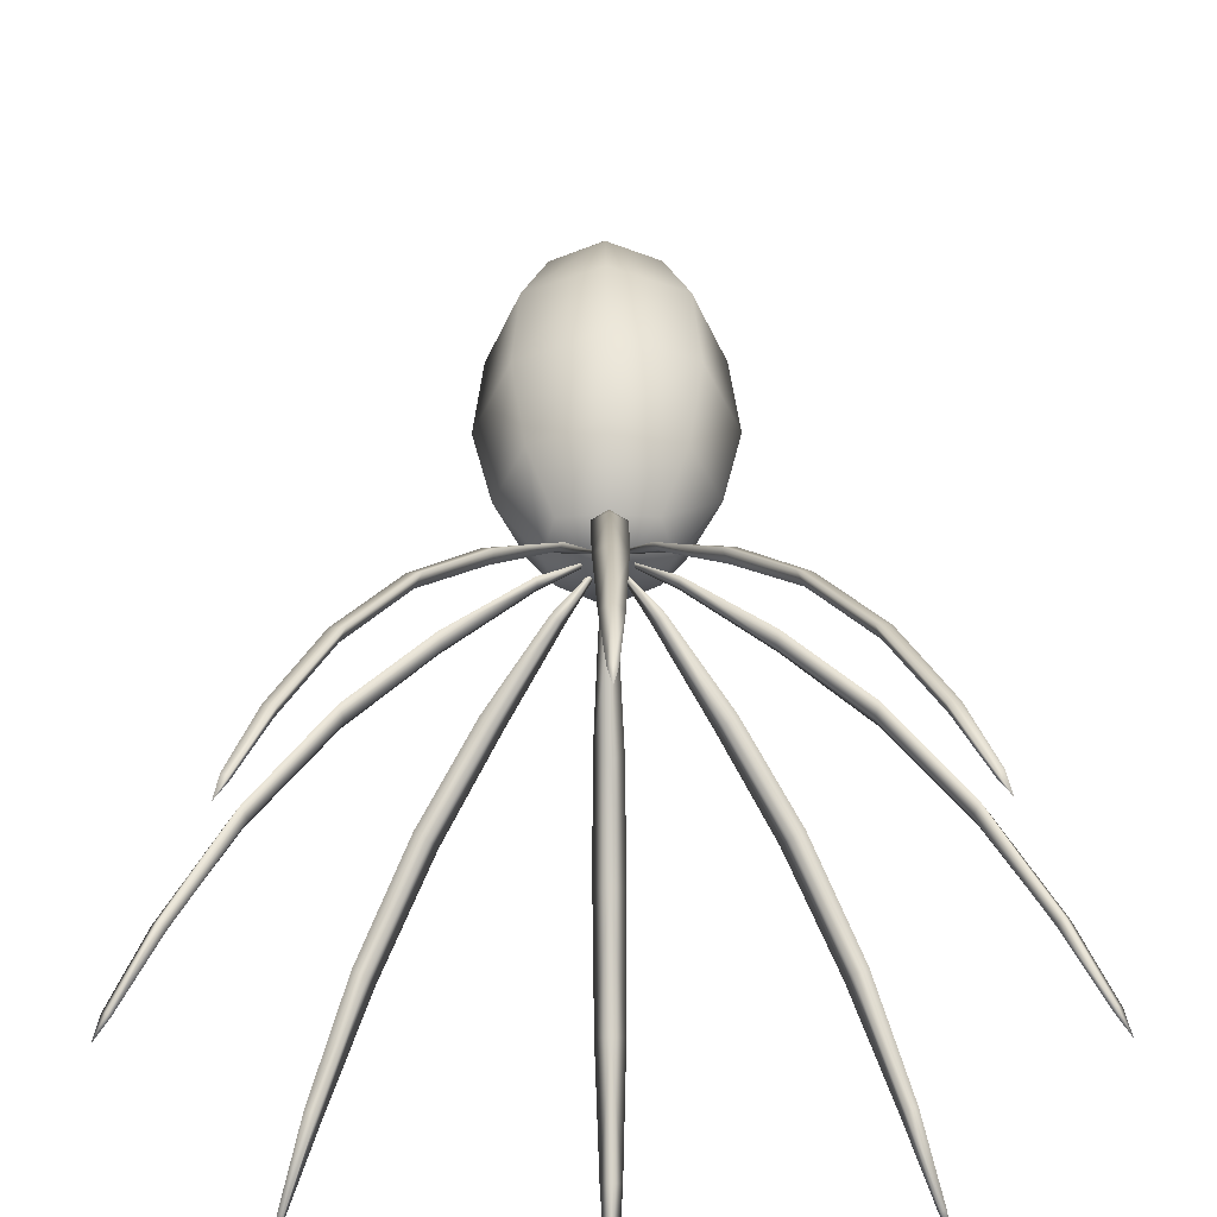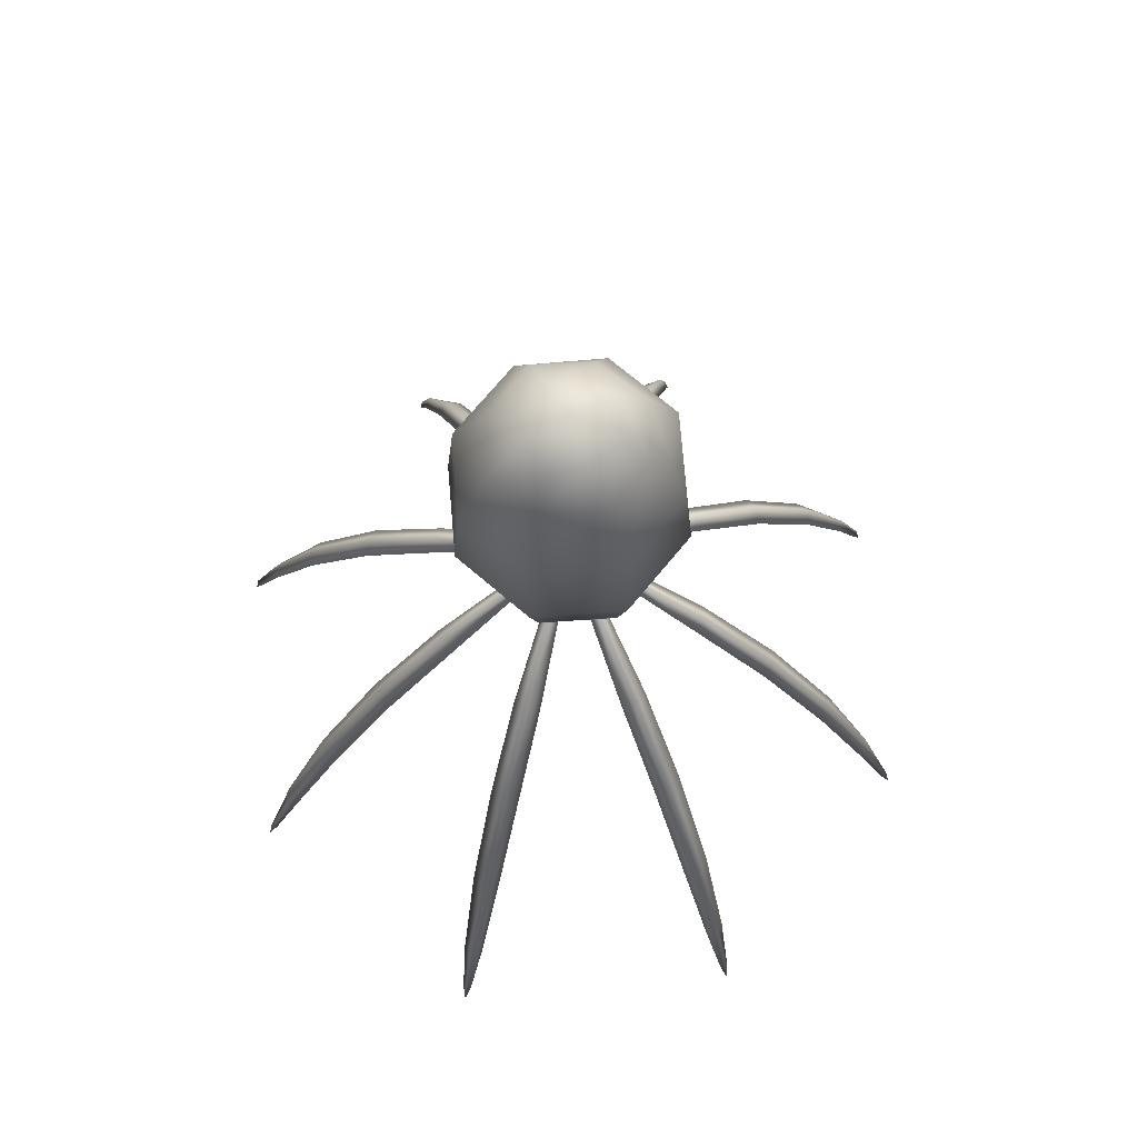
<metadata>
{"format":"obj","ext":"obj","renderer":"f3d","projection":"perspective","resolution":1024,"background":"white","views":[{"elev":45.7,"azim":179.6,"up":"+Y"},{"elev":72.8,"azim":-117.4,"up":"+Z"}]}
</metadata>
<code>
g pm0830_00_RFeelerASkin_tx2
v -0.0784 0.5451 -0.05511
v -0.07474 0.5417 -0.0531
v -0.0738 0.5451 -0.05367
v -0.07022 0.5451 -0.04808
v -0.07269 0.5394 -0.0482
v -0.06863 0.5451 -0.04088
v -0.0784 0.5405 -0.05396
v -0.0784 0.5371 -0.04812
v -0.0716 0.5381 -0.04105
v -0.06941 0.5451 -0.03315
v -0.0784 0.5353 -0.04091
v -0.07219 0.5386 -0.03294
v -0.07214 0.5451 -0.02686
v -0.0784 0.5359 -0.03305
v -0.07416 0.5406 -0.02683
v -0.07484 0.5451 -0.02371
v -0.0784 0.5387 -0.02684
v -0.07576 0.5423 -0.02463
v -0.0784 0.5413 -0.02363
v -0.0784 0.5451 -0.02191
v -0.08104 0.5423 -0.02463
v -0.08196 0.5451 -0.02371
v -0.08466 0.5451 -0.02686
v -0.0784 0.5413 -0.02363
v -0.08264 0.5406 -0.02683
v -0.08739 0.5451 -0.03315
v -0.0784 0.5387 -0.02684
v -0.08461 0.5386 -0.03294
v -0.08817 0.5451 -0.04088
v -0.0784 0.5359 -0.03305
v -0.0852 0.5381 -0.04105
v -0.08658 0.5451 -0.04808
v -0.0784 0.5353 -0.04091
v -0.08411 0.5394 -0.0482
v -0.083 0.5451 -0.05367
v -0.0784 0.5371 -0.04812
v -0.08206 0.5417 -0.0531
v -0.0784 0.5405 -0.05396
v -0.0784 0.5451 -0.05511
v -0.08206 0.5484 -0.0531
v -0.083 0.5451 -0.05367
v -0.08658 0.5451 -0.04808
v -0.08411 0.5507 -0.0482
v -0.08817 0.5451 -0.04088
v -0.0784 0.5496 -0.05396
v -0.0852 0.552 -0.04105
v -0.08739 0.5451 -0.03315
v -0.07474 0.5484 -0.0531
v -0.0738 0.5451 -0.05367
v -0.0784 0.5531 -0.04812
v -0.07269 0.5507 -0.0482
v -0.07022 0.5451 -0.04808
v -0.08461 0.5516 -0.03294
v -0.08466 0.5451 -0.02686
v -0.0784 0.5548 -0.04091
v -0.0716 0.552 -0.04105
v -0.06863 0.5451 -0.04088
v -0.08264 0.5495 -0.02683
v -0.08196 0.5451 -0.02371
v -0.0784 0.5542 -0.03305
v -0.07219 0.5516 -0.03294
v -0.06941 0.5451 -0.03315
v -0.08104 0.5479 -0.02463
v -0.0784 0.5451 -0.02191
v -0.0784 0.5514 -0.02684
v -0.07416 0.5495 -0.02683
v -0.07214 0.5451 -0.02686
v -0.0784 0.5488 -0.02363
v -0.07576 0.5479 -0.02463
v -0.07484 0.5451 -0.02371
v -0.08183 0.5485 -0.05648
v -0.08738 0.5525 -0.06179
v -0.08244 0.5481 -0.05622
v -0.07995 0.5462 -0.05448
v -0.0797 0.5464 -0.05456
v -0.07901 0.5457 -0.05408
v -0.07954 0.5466 -0.05448
v -0.08143 0.5491 -0.05622
v -0.08638 0.5531 -0.06237
v -0.08578 0.5541 -0.06179
v -0.09023 0.5586 -0.06852
v -0.09084 0.5575 -0.06891
v -0.09195 0.5569 -0.06852
v -0.09442 0.5627 -0.07724
v -0.09602 0.5611 -0.07724
v -0.09493 0.5616 -0.07752
v -0.09781 0.5656 -0.08639
v -0.09895 0.5645 -0.08639
v -0.09808 0.5648 -0.08659
v -0.09999 0.5672 -0.09314
v -0.1 0.5667 -0.09321
v -0.1005 0.5667 -0.09314
v -0.1008 0.5675 -0.09534
v -0.08325 0.5451 -0.05648
v -0.08997 0.5439 -0.06179
v -0.0834 0.5444 -0.05622
v -0.0803 0.5448 -0.05448
v -0.08024 0.5451 -0.05456
v -0.07926 0.5451 -0.05408
v -0.0803 0.5454 -0.05448
v -0.0834 0.5458 -0.05622
v -0.08969 0.5451 -0.06237
v -0.08997 0.5462 -0.06179
v -0.09634 0.5463 -0.06852
v -0.09599 0.5451 -0.06891
v -0.09634 0.5439 -0.06852
v -0.1022 0.5462 -0.07724
v -0.1022 0.5439 -0.07724
v -0.1018 0.5451 -0.07752
v -0.1067 0.5459 -0.08639
v -0.1067 0.5443 -0.08639
v -0.1062 0.5451 -0.08659
v -0.1093 0.5454 -0.09314
v -0.109 0.5451 -0.09321
v -0.1093 0.5447 -0.09314
v -0.1101 0.5451 -0.09534
v -0.08183 0.5416 -0.05648
v -0.08578 0.5361 -0.06179
v -0.08143 0.541 -0.05622
v -0.07954 0.5435 -0.05448
v -0.0797 0.5438 -0.05456
v -0.07901 0.5445 -0.05408
v -0.07995 0.5439 -0.05448
v -0.08244 0.542 -0.05622
v -0.08638 0.5371 -0.06237
v -0.08738 0.5377 -0.06179
v -0.09195 0.5332 -0.06852
v -0.09084 0.5326 -0.06891
v -0.09023 0.5315 -0.06852
v -0.09602 0.529 -0.07724
v -0.09442 0.5274 -0.07724
v -0.09493 0.5285 -0.07752
v -0.09895 0.5257 -0.08639
v -0.09781 0.5245 -0.08639
v -0.09808 0.5254 -0.08659
v -0.1005 0.5235 -0.09314
v -0.1 0.5234 -0.09321
v -0.09999 0.523 -0.09314
v -0.1008 0.5227 -0.09534
v -0.0784 0.5402 -0.05647
v -0.07727 0.5335 -0.06179
v -0.07769 0.5401 -0.05622
v -0.07811 0.5432 -0.05448
v -0.0784 0.5432 -0.05456
v -0.0784 0.5442 -0.05408
v -0.07869 0.5432 -0.05448
v -0.07912 0.5401 -0.05622
v -0.0784 0.5338 -0.06237
v -0.07953 0.5335 -0.06179
v -0.07961 0.5271 -0.06852
v -0.0784 0.5275 -0.06891
v -0.07719 0.5271 -0.06852
v -0.07953 0.5213 -0.07724
v -0.07727 0.5213 -0.07724
v -0.0784 0.5217 -0.07752
v -0.07921 0.5168 -0.08639
v -0.07759 0.5168 -0.08639
v -0.0784 0.5172 -0.08659
v -0.07875 0.5142 -0.09314
v -0.0784 0.5145 -0.09321
v -0.07805 0.5142 -0.09314
v -0.0784 0.5134 -0.09534
v -0.07497 0.5416 -0.05648
v -0.06942 0.5377 -0.06179
v -0.07436 0.542 -0.05622
v -0.07685 0.5439 -0.05448
v -0.0771 0.5438 -0.05456
v -0.07779 0.5445 -0.05408
v -0.07726 0.5435 -0.05448
v -0.07537 0.541 -0.05622
v -0.07042 0.5371 -0.06237
v -0.07102 0.5361 -0.06179
v -0.06657 0.5315 -0.06852
v -0.06596 0.5326 -0.06891
v -0.06485 0.5332 -0.06852
v -0.06238 0.5274 -0.07724
v -0.06077 0.529 -0.07724
v -0.06187 0.5285 -0.07752
v -0.05899 0.5245 -0.08639
v -0.05785 0.5257 -0.08639
v -0.05872 0.5254 -0.08659
v -0.05681 0.523 -0.09314
v -0.05676 0.5234 -0.09321
v -0.05632 0.5235 -0.09314
v -0.05601 0.5227 -0.09534
v -0.07355 0.5451 -0.05648
v -0.06683 0.5462 -0.06179
v -0.0734 0.5458 -0.05622
v -0.0765 0.5454 -0.05448
v -0.07656 0.5451 -0.05456
v -0.07754 0.5451 -0.05408
v -0.0765 0.5448 -0.05448
v -0.0734 0.5444 -0.05622
v -0.06711 0.5451 -0.06237
v -0.06683 0.5439 -0.06179
v -0.06046 0.5439 -0.06852
v -0.06081 0.5451 -0.06891
v -0.06046 0.5463 -0.06852
v -0.05461 0.5439 -0.07724
v -0.05461 0.5462 -0.07724
v -0.05503 0.5451 -0.07752
v -0.05014 0.5443 -0.08639
v -0.05014 0.5459 -0.08639
v -0.05056 0.5451 -0.08659
v -0.04752 0.5447 -0.09314
v -0.0478 0.5451 -0.09321
v -0.04752 0.5454 -0.09314
v -0.04674 0.5451 -0.09534
v -0.07497 0.5485 -0.05648
v -0.07102 0.5541 -0.06179
v -0.07537 0.5491 -0.05622
v -0.07726 0.5466 -0.05448
v -0.0771 0.5464 -0.05456
v -0.07779 0.5457 -0.05408
v -0.07685 0.5462 -0.05448
v -0.07436 0.5481 -0.05622
v -0.07042 0.5531 -0.06237
v -0.06942 0.5525 -0.06179
v -0.06485 0.5569 -0.06852
v -0.06596 0.5575 -0.06891
v -0.06657 0.5586 -0.06852
v -0.06077 0.5611 -0.07724
v -0.06238 0.5627 -0.07724
v -0.06187 0.5616 -0.07752
v -0.05785 0.5645 -0.08639
v -0.05899 0.5656 -0.08639
v -0.05872 0.5648 -0.08659
v -0.05632 0.5667 -0.09314
v -0.05676 0.5667 -0.09321
v -0.05681 0.5672 -0.09314
v -0.05601 0.5675 -0.09534
v -0.0784 0.5499 -0.05647
v -0.07953 0.5566 -0.06179
v -0.07912 0.5501 -0.05622
v -0.07869 0.547 -0.05448
v -0.0784 0.5469 -0.05456
v -0.0784 0.5459 -0.05408
v -0.07811 0.547 -0.05448
v -0.07768 0.5501 -0.05622
v -0.0784 0.5564 -0.06237
v -0.07727 0.5566 -0.06179
v -0.07719 0.563 -0.06852
v -0.0784 0.5627 -0.06891
v -0.07961 0.563 -0.06852
v -0.07727 0.5689 -0.07724
v -0.07953 0.5689 -0.07724
v -0.0784 0.5684 -0.07752
v -0.07759 0.5733 -0.08639
v -0.07921 0.5733 -0.08639
v -0.0784 0.5729 -0.08659
v -0.07805 0.576 -0.09314
v -0.0784 0.5757 -0.09321
v -0.07875 0.576 -0.09314
v -0.0784 0.5767 -0.09534
v -0.1005 0.5667 -0.09314
v -0.1008 0.5675 -0.09534
v -0.1005 0.5672 -0.09301
v -0.09895 0.5645 -0.08639
v -0.09999 0.5672 -0.09314
v -0.09878 0.5655 -0.08617
v -0.09781 0.5656 -0.08639
v -0.09602 0.5611 -0.07724
v -0.0956 0.5623 -0.07695
v -0.09442 0.5627 -0.07724
v -0.09139 0.5581 -0.06809
v -0.09195 0.5569 -0.06852
v -0.09023 0.5586 -0.06852
v -0.08738 0.5525 -0.06179
v -0.08684 0.5535 -0.06121
v -0.08578 0.5541 -0.06179
v -0.08244 0.5481 -0.05622
v -0.08207 0.5487 -0.05598
v -0.08143 0.5491 -0.05622
v -0.07995 0.5462 -0.05448
v -0.0798 0.5465 -0.0544
v -0.07954 0.5466 -0.05448
v -0.07901 0.5457 -0.05408
v -0.1093 0.5447 -0.09314
v -0.1101 0.5451 -0.09534
v -0.1097 0.5451 -0.09301
v -0.1067 0.5443 -0.08639
v -0.1093 0.5454 -0.09314
v -0.1072 0.5451 -0.08617
v -0.1067 0.5459 -0.08639
v -0.1022 0.5439 -0.07724
v -0.1027 0.5451 -0.07695
v -0.1022 0.5462 -0.07724
v -0.09677 0.5451 -0.06809
v -0.09634 0.5439 -0.06852
v -0.09634 0.5463 -0.06852
v -0.08997 0.5439 -0.06179
v -0.09034 0.5451 -0.06121
v -0.08997 0.5462 -0.06179
v -0.0834 0.5444 -0.05622
v -0.08359 0.5451 -0.05598
v -0.0834 0.5458 -0.05622
v -0.0803 0.5448 -0.05448
v -0.08038 0.5451 -0.0544
v -0.0803 0.5454 -0.05448
v -0.07926 0.5451 -0.05408
v -0.09999 0.523 -0.09314
v -0.1008 0.5227 -0.09534
v -0.1005 0.523 -0.09301
v -0.09781 0.5245 -0.08639
v -0.1005 0.5235 -0.09314
v -0.09878 0.5247 -0.08617
v -0.09895 0.5257 -0.08639
v -0.09442 0.5274 -0.07724
v -0.0956 0.5279 -0.07695
v -0.09602 0.529 -0.07724
v -0.09139 0.5321 -0.06809
v -0.09023 0.5315 -0.06852
v -0.09195 0.5332 -0.06852
v -0.08578 0.5361 -0.06179
v -0.08684 0.5366 -0.06121
v -0.08738 0.5377 -0.06179
v -0.08143 0.541 -0.05622
v -0.08207 0.5414 -0.05598
v -0.08244 0.542 -0.05622
v -0.07954 0.5435 -0.05448
v -0.0798 0.5437 -0.0544
v -0.07995 0.5439 -0.05448
v -0.07901 0.5445 -0.05408
v -0.07805 0.5142 -0.09314
v -0.0784 0.5134 -0.09534
v -0.0784 0.5138 -0.09301
v -0.07759 0.5168 -0.08639
v -0.07875 0.5142 -0.09314
v -0.0784 0.5163 -0.08617
v -0.07921 0.5168 -0.08639
v -0.07727 0.5213 -0.07724
v -0.0784 0.5207 -0.07695
v -0.07953 0.5213 -0.07724
v -0.0784 0.5267 -0.06809
v -0.07719 0.5271 -0.06852
v -0.07961 0.5271 -0.06852
v -0.07727 0.5335 -0.06179
v -0.0784 0.5331 -0.06121
v -0.07953 0.5335 -0.06179
v -0.07769 0.5401 -0.05622
v -0.0784 0.5399 -0.05598
v -0.07912 0.5401 -0.05622
v -0.07811 0.5432 -0.05448
v -0.0784 0.5431 -0.0544
v -0.07869 0.5432 -0.05448
v -0.0784 0.5442 -0.05408
v -0.05632 0.5235 -0.09314
v -0.05601 0.5227 -0.09534
v -0.05628 0.523 -0.09301
v -0.05785 0.5257 -0.08639
v -0.05681 0.523 -0.09314
v -0.05802 0.5247 -0.08617
v -0.05899 0.5245 -0.08639
v -0.06077 0.529 -0.07724
v -0.0612 0.5279 -0.07695
v -0.06238 0.5274 -0.07724
v -0.06541 0.5321 -0.06809
v -0.06485 0.5332 -0.06852
v -0.06657 0.5315 -0.06852
v -0.06942 0.5377 -0.06179
v -0.06996 0.5366 -0.06121
v -0.07102 0.5361 -0.06179
v -0.07436 0.542 -0.05622
v -0.07473 0.5414 -0.05598
v -0.07537 0.541 -0.05622
v -0.07685 0.5439 -0.05448
v -0.077 0.5437 -0.0544
v -0.07726 0.5435 -0.05448
v -0.07779 0.5445 -0.05408
v -0.04752 0.5454 -0.09314
v -0.04674 0.5451 -0.09534
v -0.04712 0.5451 -0.09301
v -0.05014 0.5459 -0.08639
v -0.04752 0.5447 -0.09314
v -0.04958 0.5451 -0.08617
v -0.05014 0.5443 -0.08639
v -0.05461 0.5462 -0.07724
v -0.05407 0.5451 -0.07695
v -0.05461 0.5439 -0.07724
v -0.06003 0.5451 -0.06809
v -0.06046 0.5463 -0.06852
v -0.06046 0.5439 -0.06852
v -0.06683 0.5462 -0.06179
v -0.06646 0.5451 -0.06121
v -0.06683 0.5439 -0.06179
v -0.0734 0.5458 -0.05622
v -0.07321 0.5451 -0.05598
v -0.0734 0.5444 -0.05622
v -0.0765 0.5454 -0.05448
v -0.07642 0.5451 -0.0544
v -0.0765 0.5448 -0.05448
v -0.07754 0.5451 -0.05408
v -0.05681 0.5672 -0.09314
v -0.05601 0.5675 -0.09534
v -0.05628 0.5672 -0.09301
v -0.05899 0.5656 -0.08639
v -0.05632 0.5667 -0.09314
v -0.05802 0.5655 -0.08617
v -0.05785 0.5645 -0.08639
v -0.06238 0.5627 -0.07724
v -0.0612 0.5623 -0.07695
v -0.06077 0.5611 -0.07724
v -0.06541 0.5581 -0.06809
v -0.06657 0.5586 -0.06852
v -0.06485 0.5569 -0.06852
v -0.07102 0.5541 -0.06179
v -0.06996 0.5535 -0.06121
v -0.06942 0.5525 -0.06179
v -0.07537 0.5491 -0.05622
v -0.07473 0.5487 -0.05598
v -0.07436 0.5481 -0.05622
v -0.07726 0.5466 -0.05448
v -0.077 0.5465 -0.0544
v -0.07685 0.5462 -0.05448
v -0.07779 0.5457 -0.05408
v -0.07875 0.576 -0.09314
v -0.0784 0.5767 -0.09534
v -0.0784 0.5764 -0.09301
v -0.07921 0.5733 -0.08639
v -0.07805 0.576 -0.09314
v -0.0784 0.5739 -0.08617
v -0.07759 0.5733 -0.08639
v -0.07953 0.5689 -0.07724
v -0.0784 0.5694 -0.07695
v -0.07727 0.5689 -0.07724
v -0.0784 0.5634 -0.06809
v -0.07961 0.563 -0.06852
v -0.07719 0.563 -0.06852
v -0.07953 0.5566 -0.06179
v -0.0784 0.557 -0.06121
v -0.07727 0.5566 -0.06179
v -0.07912 0.5501 -0.05622
v -0.0784 0.5503 -0.05598
v -0.07768 0.5501 -0.05622
v -0.07869 0.547 -0.05448
v -0.0784 0.547 -0.0544
v -0.07811 0.547 -0.05448
v -0.0784 0.5459 -0.05408
g pm0830_00_RFeelerASkin_tx2_0
f 3 2 1
f 2 3 4
f 5 2 4
f 5 4 6
f 2 7 1
f 7 2 5
f 8 7 5
f 9 5 6
f 8 5 9
f 6 10 9
f 11 8 9
f 10 12 9
f 9 12 11
f 12 10 13
f 12 14 11
f 15 12 13
f 14 12 15
f 13 16 15
f 17 14 15
f 16 18 15
f 15 18 17
f 18 19 17
f 16 20 18
f 20 19 18
f 20 22 21
f 21 22 23
f 24 20 21
f 25 21 23
f 24 21 25
f 23 26 25
f 27 24 25
f 26 28 25
f 25 28 27
f 28 26 29
f 28 30 27
f 31 28 29
f 30 28 31
f 29 32 31
f 33 30 31
f 32 34 31
f 31 34 33
f 32 35 34
f 34 36 33
f 35 37 34
f 34 37 36
f 37 35 1
f 37 38 36
f 38 37 1
f 41 40 39
f 40 41 42
f 43 40 42
f 43 42 44
f 40 45 39
f 45 40 43
f 46 43 44
f 44 47 46
f 45 48 39
f 48 49 39
f 50 45 43
f 48 45 50
f 50 43 46
f 49 48 51
f 51 48 50
f 52 49 51
f 47 53 46
f 53 47 54
f 55 50 46
f 51 50 55
f 46 53 55
f 52 51 56
f 56 51 55
f 57 52 56
f 58 53 54
f 54 59 58
f 53 60 55
f 55 60 56
f 60 53 58
f 56 61 57
f 60 61 56
f 61 62 57
f 59 63 58
f 59 64 63
f 65 60 58
f 61 60 65
f 58 63 65
f 62 61 66
f 66 61 65
f 67 62 66
f 63 68 65
f 64 68 63
f 65 68 66
f 66 69 67
f 68 69 66
f 68 64 69
f 69 70 67
f 64 70 69
f 73 72 71
f 73 71 74
f 71 75 74
f 76 74 75
f 76 75 77
f 78 77 75
f 71 78 75
f 71 79 78
f 72 79 71
f 79 80 78
f 80 79 81
f 79 72 82
f 79 82 81
f 72 83 82
f 81 82 84
f 83 85 82
f 82 86 84
f 85 86 82
f 84 86 87
f 85 88 86
f 86 89 87
f 88 89 86
f 87 89 90
f 89 88 91
f 89 91 90
f 88 92 91
f 93 90 91
f 93 91 92
f 96 95 94
f 96 94 97
f 94 98 97
f 99 97 98
f 99 98 100
f 101 100 98
f 94 101 98
f 94 102 101
f 95 102 94
f 102 103 101
f 103 102 104
f 102 95 105
f 102 105 104
f 95 106 105
f 104 105 107
f 106 108 105
f 105 109 107
f 108 109 105
f 107 109 110
f 108 111 109
f 109 112 110
f 111 112 109
f 110 112 113
f 112 111 114
f 112 114 113
f 111 115 114
f 116 113 114
f 116 114 115
f 119 118 117
f 119 117 120
f 117 121 120
f 122 120 121
f 122 121 123
f 124 123 121
f 117 124 121
f 117 125 124
f 118 125 117
f 125 126 124
f 126 125 127
f 125 118 128
f 125 128 127
f 118 129 128
f 127 128 130
f 129 131 128
f 128 132 130
f 131 132 128
f 130 132 133
f 131 134 132
f 132 135 133
f 134 135 132
f 133 135 136
f 135 134 137
f 135 137 136
f 134 138 137
f 139 136 137
f 139 137 138
f 142 141 140
f 142 140 143
f 140 144 143
f 145 143 144
f 145 144 146
f 147 146 144
f 140 147 144
f 140 148 147
f 141 148 140
f 148 149 147
f 149 148 150
f 148 141 151
f 148 151 150
f 141 152 151
f 150 151 153
f 152 154 151
f 151 155 153
f 154 155 151
f 153 155 156
f 154 157 155
f 155 158 156
f 157 158 155
f 156 158 159
f 158 157 160
f 158 160 159
f 157 161 160
f 162 159 160
f 162 160 161
f 165 164 163
f 165 163 166
f 163 167 166
f 168 166 167
f 168 167 169
f 170 169 167
f 163 170 167
f 163 171 170
f 164 171 163
f 171 172 170
f 172 171 173
f 171 164 174
f 171 174 173
f 164 175 174
f 173 174 176
f 175 177 174
f 174 178 176
f 177 178 174
f 176 178 179
f 177 180 178
f 178 181 179
f 180 181 178
f 179 181 182
f 181 180 183
f 181 183 182
f 180 184 183
f 185 182 183
f 185 183 184
f 188 187 186
f 188 186 189
f 186 190 189
f 191 189 190
f 191 190 192
f 193 192 190
f 186 193 190
f 186 194 193
f 187 194 186
f 194 195 193
f 195 194 196
f 194 187 197
f 194 197 196
f 187 198 197
f 196 197 199
f 198 200 197
f 197 201 199
f 200 201 197
f 199 201 202
f 200 203 201
f 201 204 202
f 203 204 201
f 202 204 205
f 204 203 206
f 204 206 205
f 203 207 206
f 208 205 206
f 208 206 207
f 211 210 209
f 211 209 212
f 209 213 212
f 214 212 213
f 214 213 215
f 216 215 213
f 209 216 213
f 209 217 216
f 210 217 209
f 217 218 216
f 218 217 219
f 217 210 220
f 217 220 219
f 210 221 220
f 219 220 222
f 221 223 220
f 220 224 222
f 223 224 220
f 222 224 225
f 223 226 224
f 224 227 225
f 226 227 224
f 225 227 228
f 227 226 229
f 227 229 228
f 226 230 229
f 231 228 229
f 231 229 230
f 234 233 232
f 234 232 235
f 232 236 235
f 237 235 236
f 237 236 238
f 239 238 236
f 232 239 236
f 232 240 239
f 233 240 232
f 240 241 239
f 241 240 242
f 240 233 243
f 240 243 242
f 233 244 243
f 242 243 245
f 244 246 243
f 243 247 245
f 246 247 243
f 245 247 248
f 246 249 247
f 247 250 248
f 249 250 247
f 248 250 251
f 250 249 252
f 250 252 251
f 249 253 252
f 254 251 252
f 254 252 253
f 257 256 255
f 255 258 257
f 259 256 257
f 258 260 257
f 257 260 259
f 260 261 259
f 258 262 260
f 260 263 261
f 262 263 260
f 263 264 261
f 263 262 265
f 263 265 264
f 262 266 265
f 265 267 264
f 266 268 265
f 265 269 267
f 268 269 265
f 269 270 267
f 269 268 271
f 270 269 272
f 272 269 271
f 273 270 272
f 272 271 274
f 273 272 275
f 275 272 274
f 276 273 275
f 274 277 275
f 275 277 276
f 280 279 278
f 278 281 280
f 282 279 280
f 281 283 280
f 280 283 282
f 283 284 282
f 281 285 283
f 283 286 284
f 285 286 283
f 286 287 284
f 286 285 288
f 286 288 287
f 285 289 288
f 288 290 287
f 289 291 288
f 288 292 290
f 291 292 288
f 292 293 290
f 292 291 294
f 293 292 295
f 295 292 294
f 296 293 295
f 295 294 297
f 296 295 298
f 298 295 297
f 299 296 298
f 297 300 298
f 298 300 299
f 303 302 301
f 301 304 303
f 305 302 303
f 304 306 303
f 303 306 305
f 306 307 305
f 304 308 306
f 306 309 307
f 308 309 306
f 309 310 307
f 309 308 311
f 309 311 310
f 308 312 311
f 311 313 310
f 312 314 311
f 311 315 313
f 314 315 311
f 315 316 313
f 315 314 317
f 316 315 318
f 318 315 317
f 319 316 318
f 318 317 320
f 319 318 321
f 321 318 320
f 322 319 321
f 320 323 321
f 321 323 322
f 326 325 324
f 324 327 326
f 328 325 326
f 327 329 326
f 326 329 328
f 329 330 328
f 327 331 329
f 329 332 330
f 331 332 329
f 332 333 330
f 332 331 334
f 332 334 333
f 331 335 334
f 334 336 333
f 335 337 334
f 334 338 336
f 337 338 334
f 338 339 336
f 338 337 340
f 339 338 341
f 341 338 340
f 342 339 341
f 341 340 343
f 342 341 344
f 344 341 343
f 345 342 344
f 343 346 344
f 344 346 345
f 349 348 347
f 347 350 349
f 351 348 349
f 350 352 349
f 349 352 351
f 352 353 351
f 350 354 352
f 352 355 353
f 354 355 352
f 355 356 353
f 355 354 357
f 355 357 356
f 354 358 357
f 357 359 356
f 358 360 357
f 357 361 359
f 360 361 357
f 361 362 359
f 361 360 363
f 362 361 364
f 364 361 363
f 365 362 364
f 364 363 366
f 365 364 367
f 367 364 366
f 368 365 367
f 366 369 367
f 367 369 368
f 372 371 370
f 370 373 372
f 374 371 372
f 373 375 372
f 372 375 374
f 375 376 374
f 373 377 375
f 375 378 376
f 377 378 375
f 378 379 376
f 378 377 380
f 378 380 379
f 377 381 380
f 380 382 379
f 381 383 380
f 380 384 382
f 383 384 380
f 384 385 382
f 384 383 386
f 385 384 387
f 387 384 386
f 388 385 387
f 387 386 389
f 388 387 390
f 390 387 389
f 391 388 390
f 389 392 390
f 390 392 391
f 395 394 393
f 393 396 395
f 397 394 395
f 396 398 395
f 395 398 397
f 398 399 397
f 396 400 398
f 398 401 399
f 400 401 398
f 401 402 399
f 401 400 403
f 401 403 402
f 400 404 403
f 403 405 402
f 404 406 403
f 403 407 405
f 406 407 403
f 407 408 405
f 407 406 409
f 408 407 410
f 410 407 409
f 411 408 410
f 410 409 412
f 411 410 413
f 413 410 412
f 414 411 413
f 412 415 413
f 413 415 414
f 418 417 416
f 416 419 418
f 420 417 418
f 419 421 418
f 418 421 420
f 421 422 420
f 419 423 421
f 421 424 422
f 423 424 421
f 424 425 422
f 424 423 426
f 424 426 425
f 423 427 426
f 426 428 425
f 427 429 426
f 426 430 428
f 429 430 426
f 430 431 428
f 430 429 432
f 431 430 433
f 433 430 432
f 434 431 433
f 433 432 435
f 434 433 436
f 436 433 435
f 437 434 436
f 435 438 436
f 436 438 437

</code>
